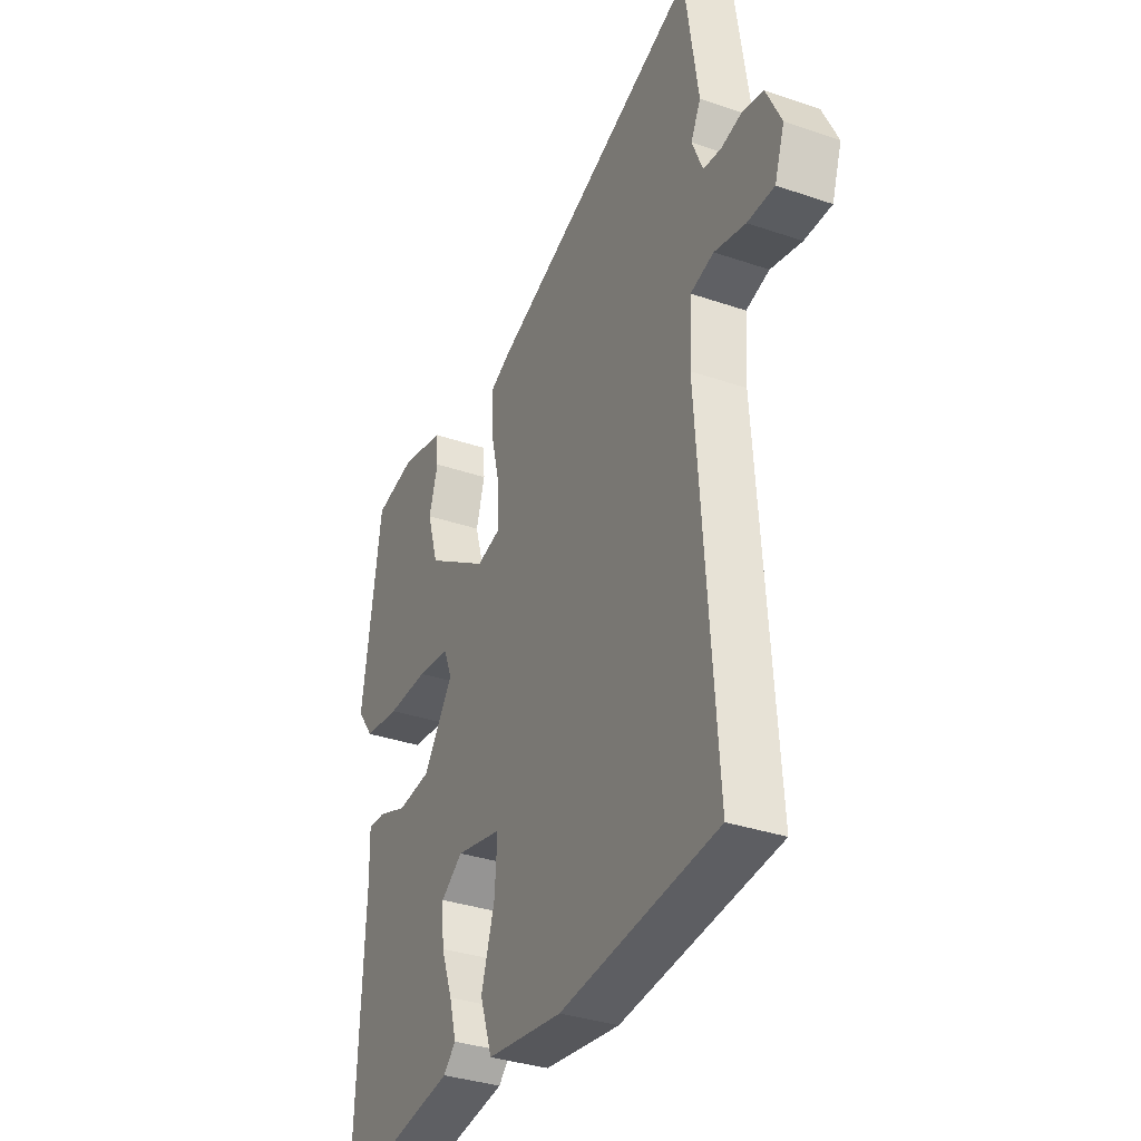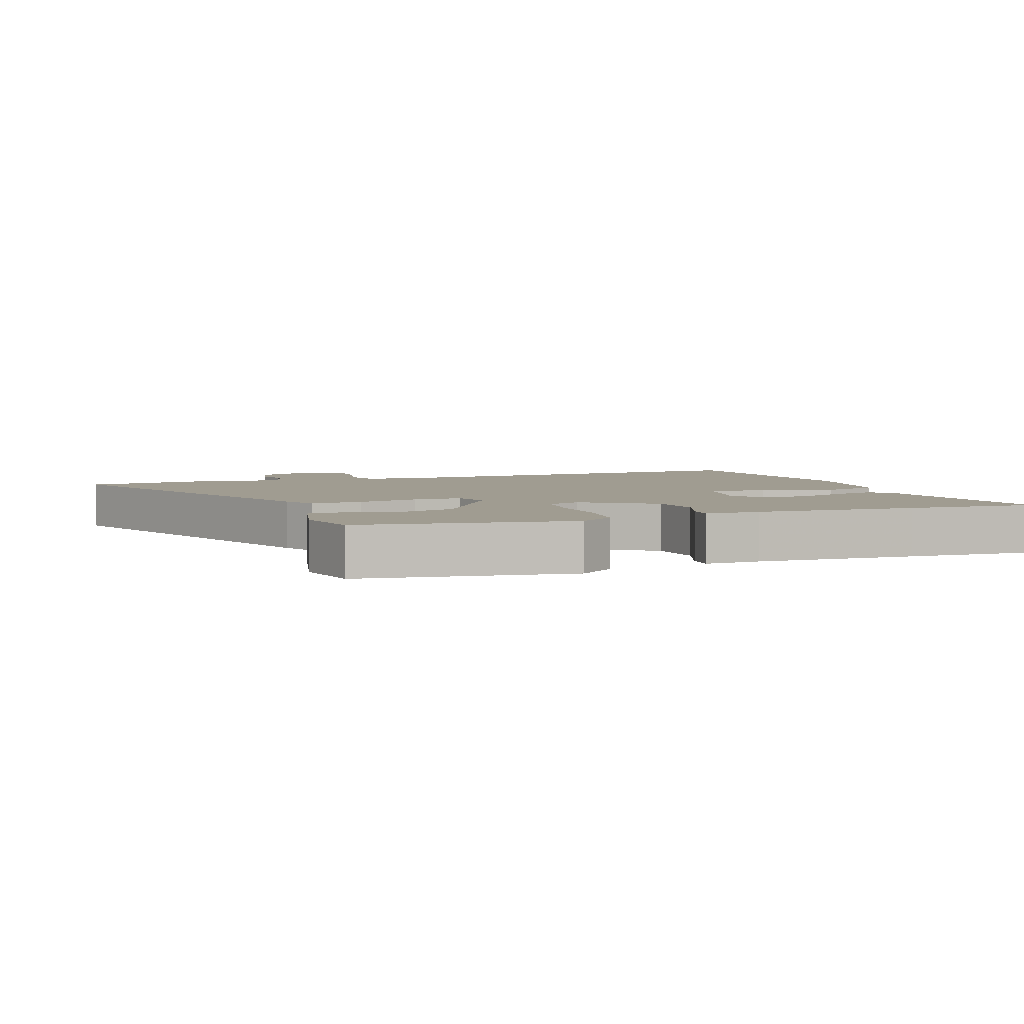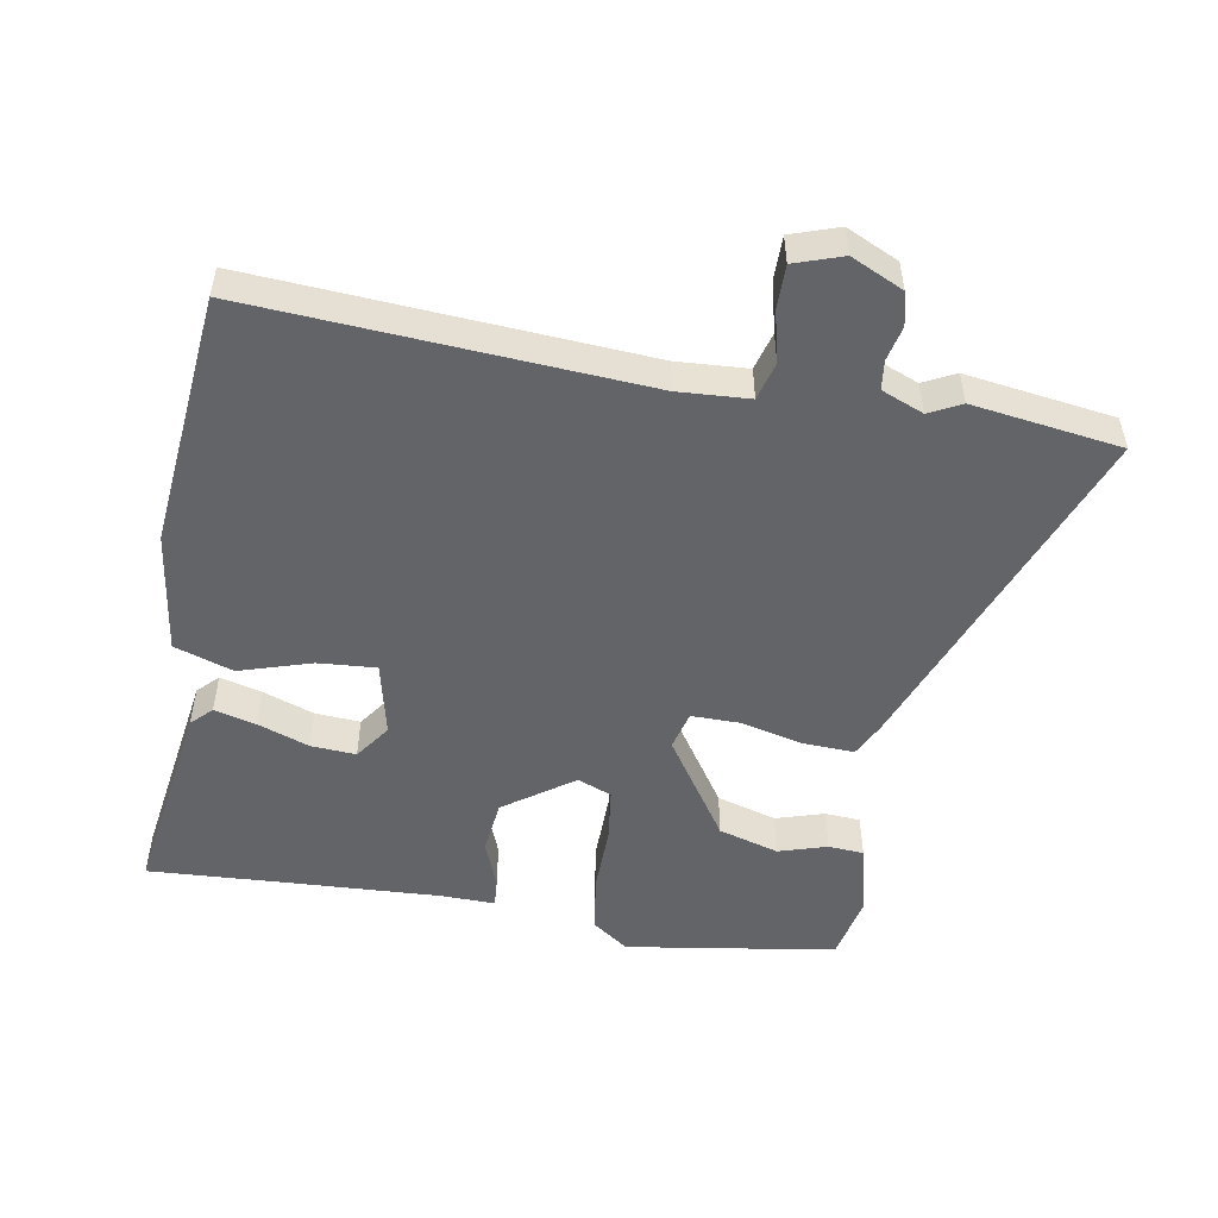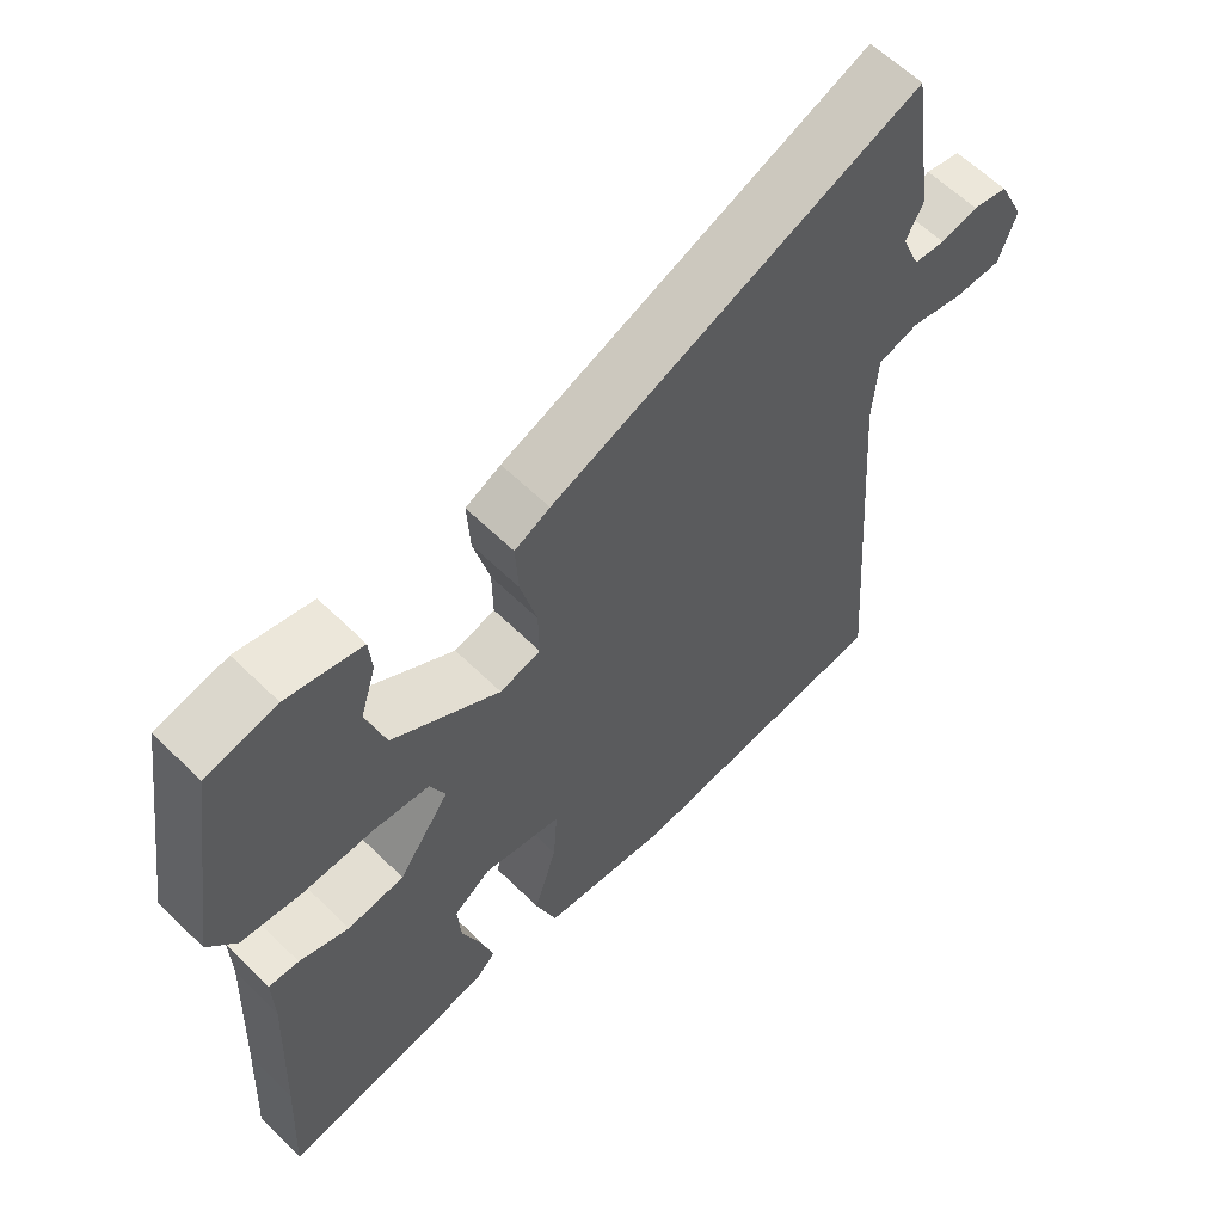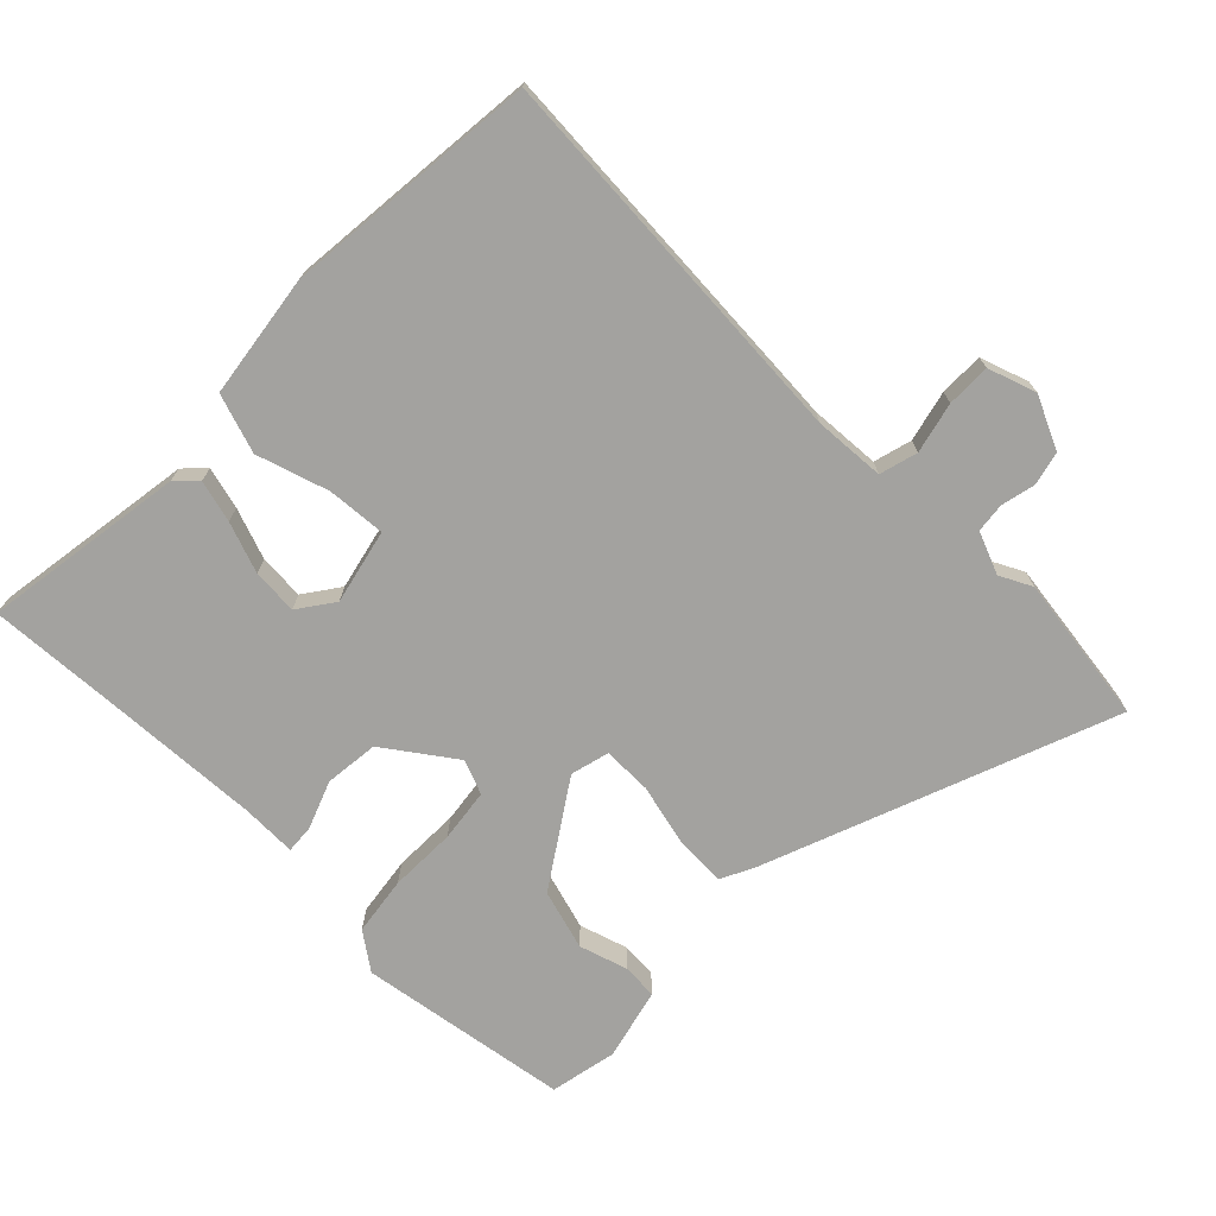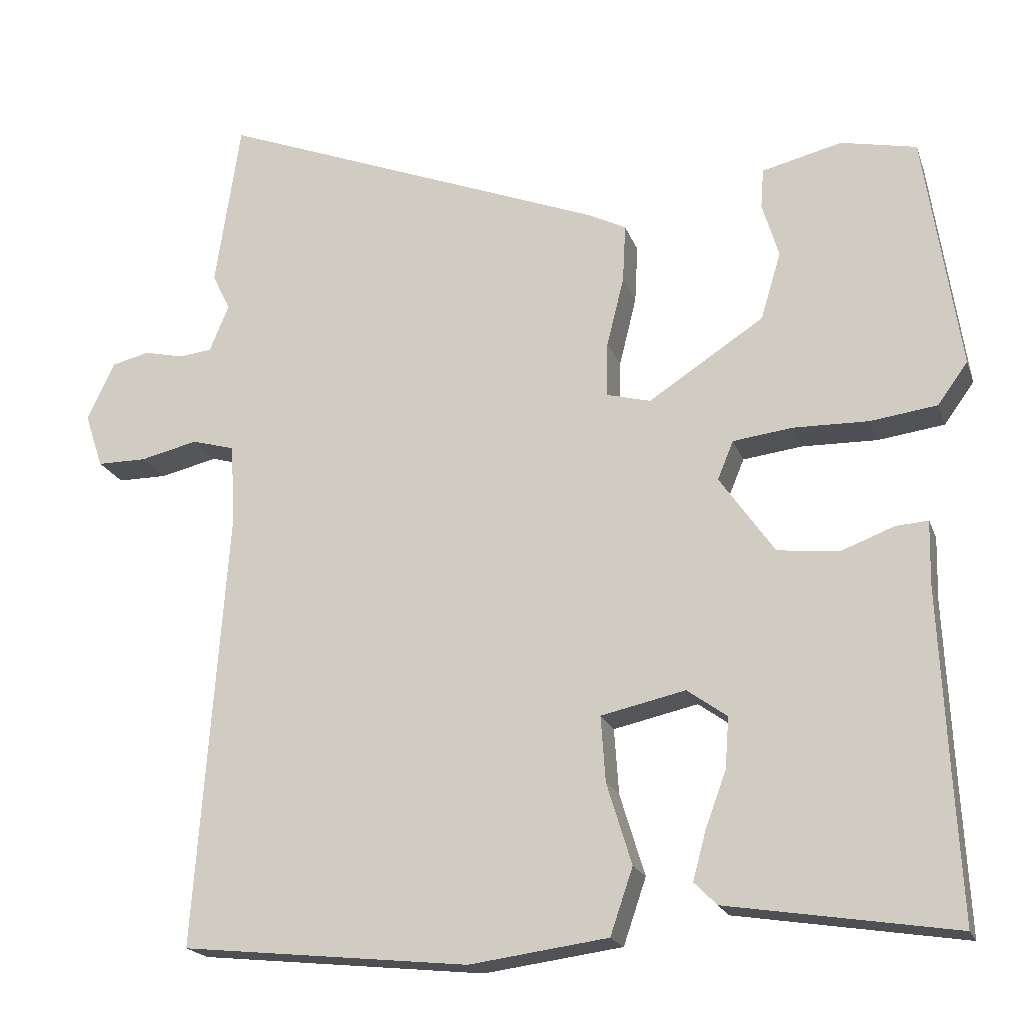
<metadata>
{"format":"obj","ext":"obj","renderer":"f3d","projection":"perspective","resolution":1024,"background":"white","views":[{"elev":-34.2,"azim":-114.9,"up":"+Z"},{"elev":4.3,"azim":69.4,"up":"+Y"},{"elev":-51.3,"azim":-99.6,"up":"+Y"},{"elev":60.8,"azim":135.0,"up":"+Z"},{"elev":-72.6,"azim":-134.2,"up":"+Y"},{"elev":-19.6,"azim":16.3,"up":"+Z"}]}
</metadata>
<code>
v -0.504 0.07 -0.492
v -0.462 0.07 0.092
v -0.468 0.07 0.198
v -0.525 0.07 0.214
v -0.601 0.07 0.196
v -0.667 0.07 0.196
v -0.691 0.07 0.268
v -0.654 0.07 0.346
v -0.604 0.07 0.358
v -0.552 0.07 0.346
v -0.508 0.07 0.351
v -0.482 0.07 0.414
v -0.506 0.07 0.462
v -0.473 0.07 0.685
v 0.046 0.07 0.484
v 0.096 0.07 0.459
v 0.092 0.07 0.382
v 0.069 0.07 0.289
v 0.068 0.07 0.216
v 0.126 0.07 0.201
v 0.279 0.07 0.301
v 0.306 0.07 0.391
v 0.284 0.07 0.464
v 0.288 0.07 0.517
v 0.395 0.07 0.543
v 0.495 0.07 0.522
v 0.542 0.07 0.207
v 0.502 0.07 0.152
v 0.414 0.07 0.14
v 0.314 0.07 0.142
v 0.235 0.07 0.132
v 0.214 0.07 0.081
v 0.287 0.07 -0.023
v 0.368 0.07 -0.032
v 0.439 0.07 -0.005
v 0.482 0.07 -0.002
v 0.48 0.07 -0.085
v 0.491 0.07 -0.326
v 0.501 0.07 -0.52
v 0.198 0.07 -0.473
v 0.168 0.07 -0.443
v 0.185 0.07 -0.38
v 0.213 0.07 -0.304
v 0.218 0.07 -0.236
v 0.165 0.07 -0.198
v 0.053 0.07 -0.223
v 0.059 0.07 -0.31
v 0.092 0.07 -0.418
v 0.062 0.07 -0.506
v -0.122 0.07 -0.531
v -0.504 0 -0.492
v -0.462 0 0.092
v -0.468 0 0.198
v -0.525 0 0.214
v -0.601 0 0.196
v -0.667 0 0.196
v -0.691 0 0.268
v -0.654 0 0.346
v -0.604 0 0.358
v -0.552 0 0.346
v -0.508 0 0.351
v -0.482 0 0.414
v -0.506 0 0.462
v -0.473 0 0.685
v 0.046 0 0.484
v 0.096 0 0.459
v 0.092 0 0.382
v 0.069 0 0.289
v 0.068 0 0.216
v 0.126 0 0.201
v 0.279 0 0.301
v 0.306 0 0.391
v 0.284 0 0.464
v 0.288 0 0.517
v 0.395 0 0.543
v 0.495 0 0.522
v 0.542 0 0.207
v 0.502 0 0.152
v 0.414 0 0.14
v 0.314 0 0.142
v 0.235 0 0.132
v 0.214 0 0.081
v 0.287 0 -0.023
v 0.368 0 -0.032
v 0.439 0 -0.005
v 0.482 0 -0.002
v 0.48 0 -0.085
v 0.491 0 -0.326
v 0.501 0 -0.52
v 0.198 0 -0.473
v 0.168 0 -0.443
v 0.185 0 -0.38
v 0.213 0 -0.304
v 0.218 0 -0.236
v 0.165 0 -0.198
v 0.053 0 -0.223
v 0.059 0 -0.31
v 0.092 0 -0.418
v 0.062 0 -0.506
v -0.122 0 -0.531
f 47 48 49 50
f 46 47 50 1
f 40 41 42 43
f 38 39 40 43
f 37 38 43 44
f 34 35 36 37
f 33 34 37 44
f 32 33 44 45
f 27 28 29 30
f 27 30 31
f 26 27 31
f 25 26 31
f 22 23 24 25
f 21 22 25 31
f 20 21 31 32
f 15 16 17 18
f 15 18 19
f 12 13 14 15
f 11 12 15 19
f 10 11 19 20
f 8 9 10
f 4 5 6 7
f 3 4 7 8
f 46 1 2
f 46 2 3
f 45 46 3
f 10 20 32 45
f 3 8 10 45
f 100 99 98 97
f 51 100 97 96
f 93 92 91 90
f 93 90 89 88
f 94 93 88 87
f 87 86 85 84
f 94 87 84 83
f 95 94 83 82
f 80 79 78 77
f 81 80 77
f 81 77 76
f 81 76 75
f 75 74 73 72
f 81 75 72 71
f 82 81 71 70
f 68 67 66 65
f 69 68 65
f 65 64 63 62
f 69 65 62 61
f 70 69 61 60
f 60 59 58
f 57 56 55 54
f 58 57 54 53
f 52 51 96
f 53 52 96
f 53 96 95
f 95 82 70 60
f 95 60 58 53
f 1 51 52 2
f 2 52 53 3
f 3 53 54 4
f 4 54 55 5
f 5 55 56 6
f 6 56 57 7
f 7 57 58 8
f 8 58 59 9
f 9 59 60 10
f 10 60 61 11
f 11 61 62 12
f 12 62 63 13
f 13 63 64 14
f 14 64 65 15
f 15 65 66 16
f 16 66 67 17
f 17 67 68 18
f 18 68 69 19
f 19 69 70 20
f 20 70 71 21
f 21 71 72 22
f 22 72 73 23
f 23 73 74 24
f 24 74 75 25
f 25 75 76 26
f 26 76 77 27
f 27 77 78 28
f 28 78 79 29
f 29 79 80 30
f 30 80 81 31
f 31 81 82 32
f 32 82 83 33
f 33 83 84 34
f 34 84 85 35
f 35 85 86 36
f 36 86 87 37
f 37 87 88 38
f 38 88 89 39
f 39 89 90 40
f 40 90 91 41
f 41 91 92 42
f 42 92 93 43
f 43 93 94 44
f 44 94 95 45
f 45 95 96 46
f 46 96 97 47
f 47 97 98 48
f 48 98 99 49
f 49 99 100 50
f 50 100 51 1

</code>
